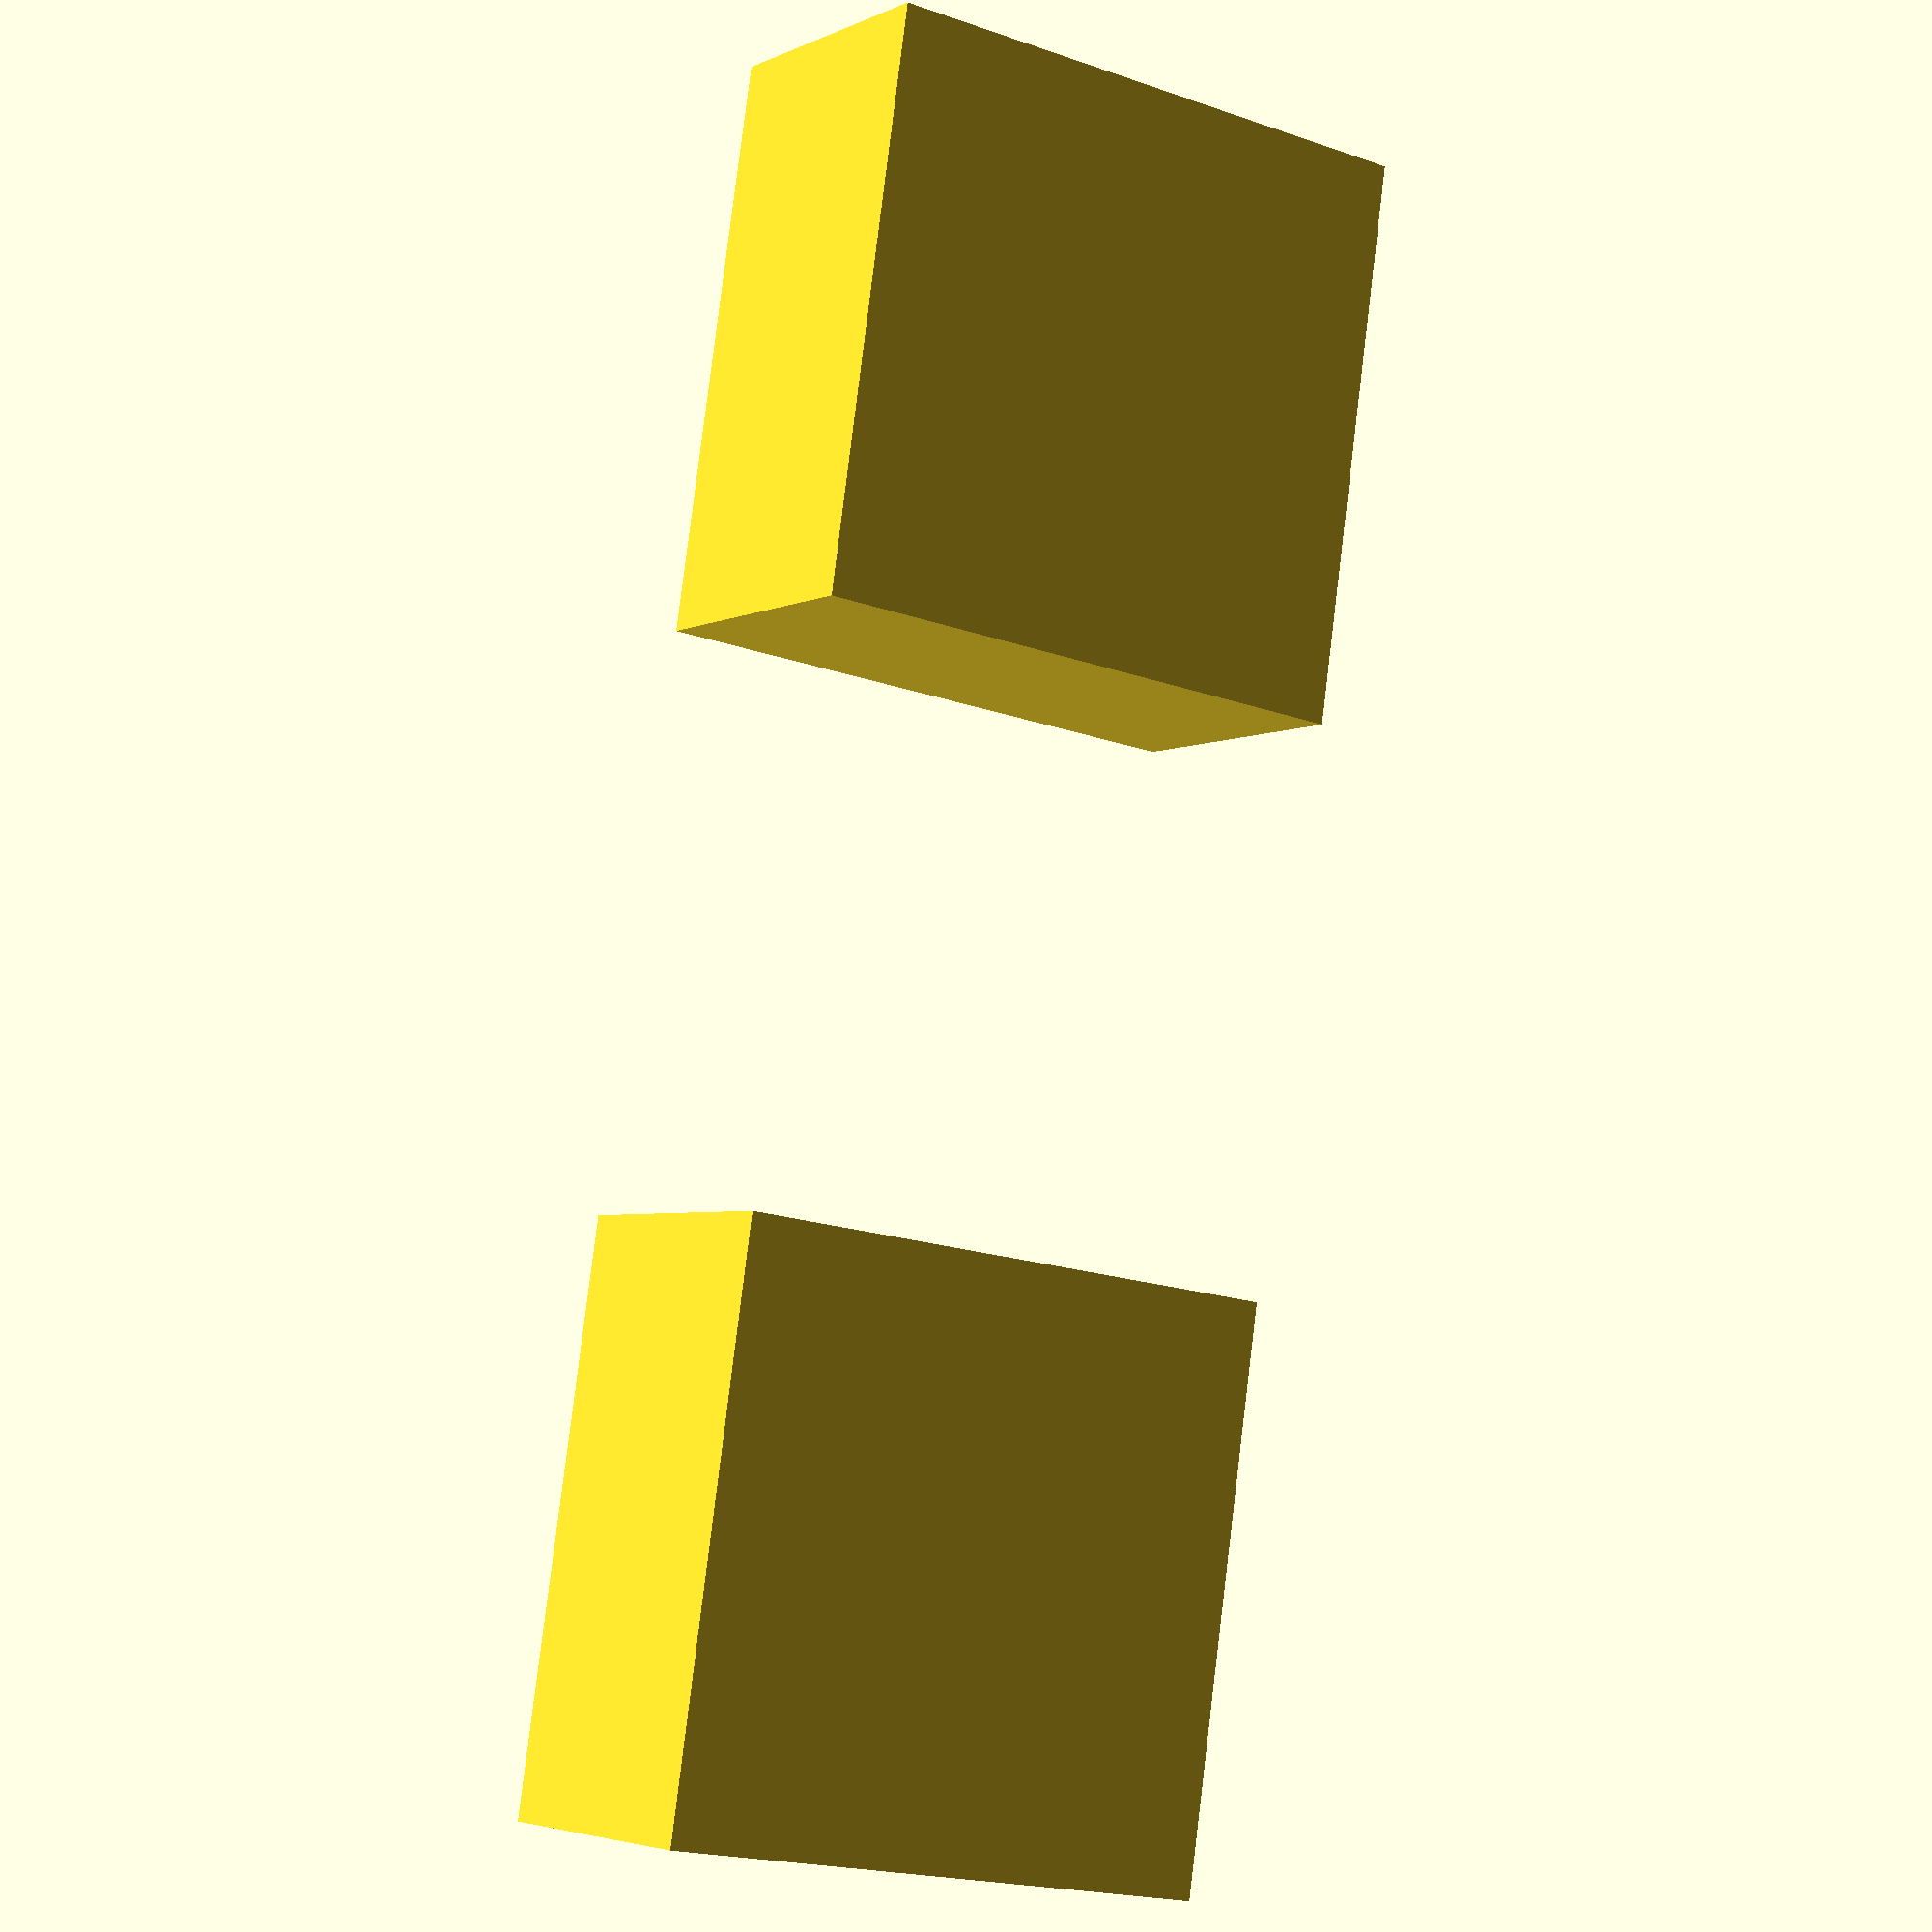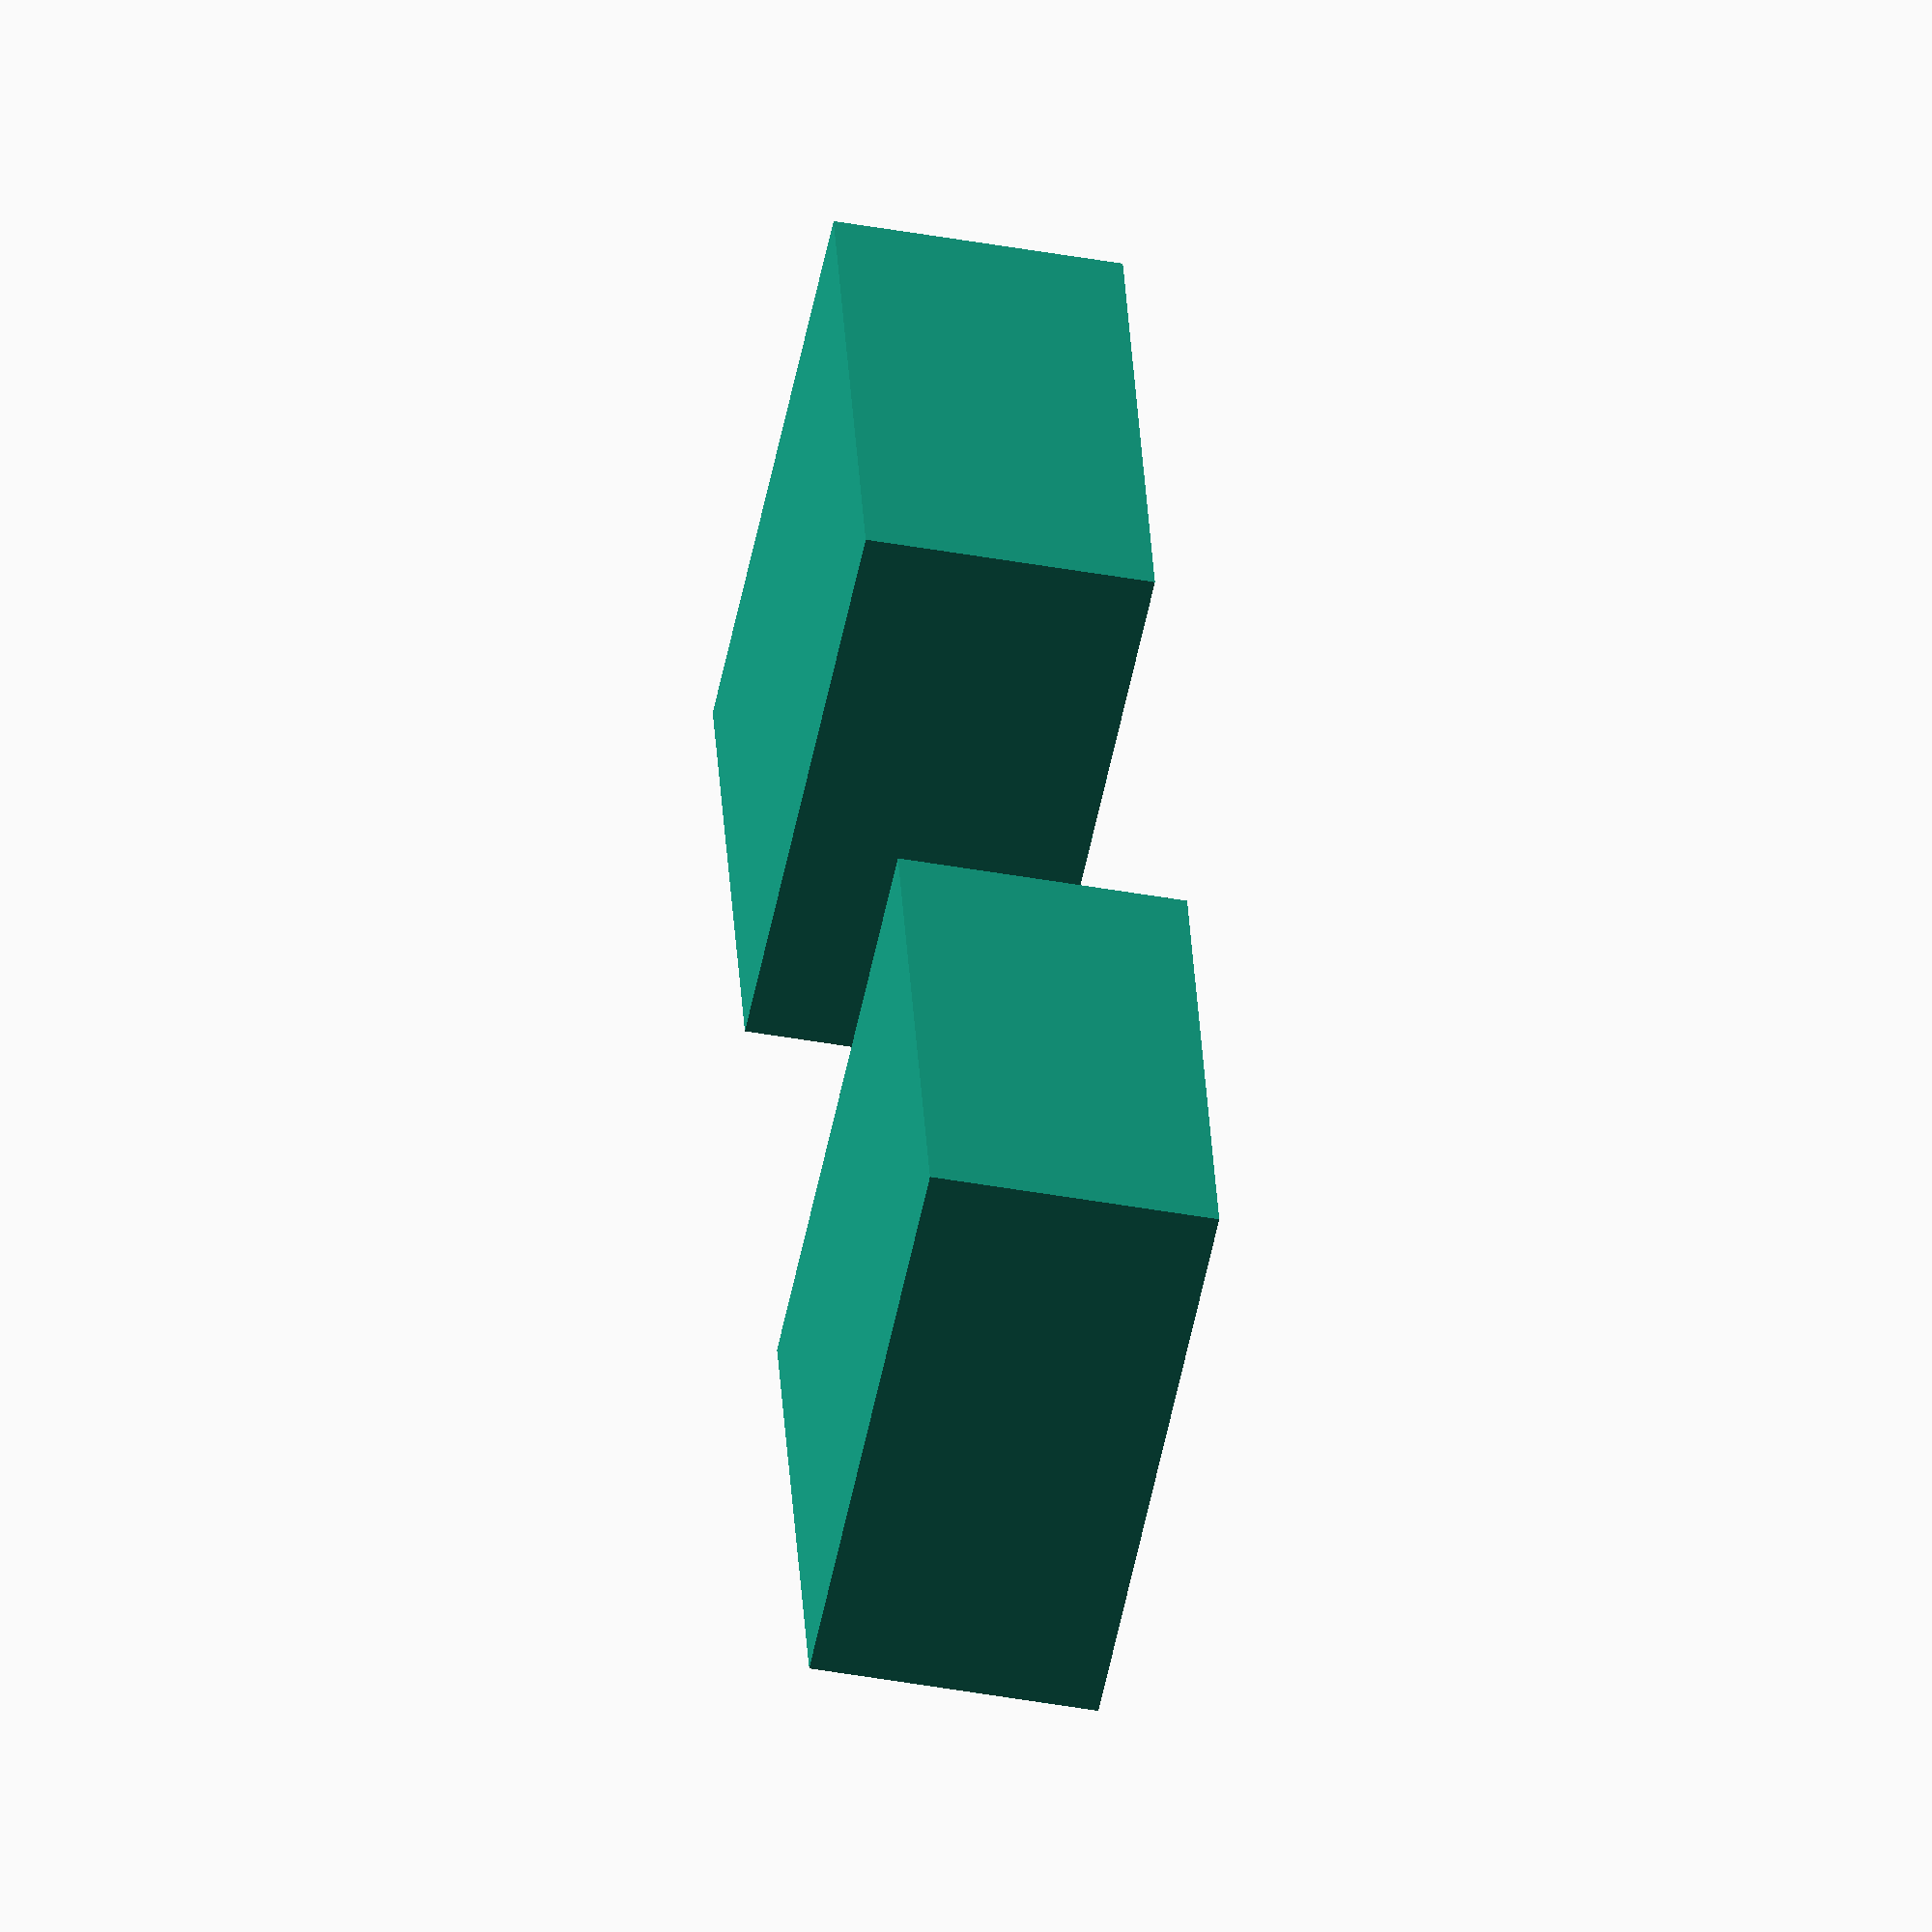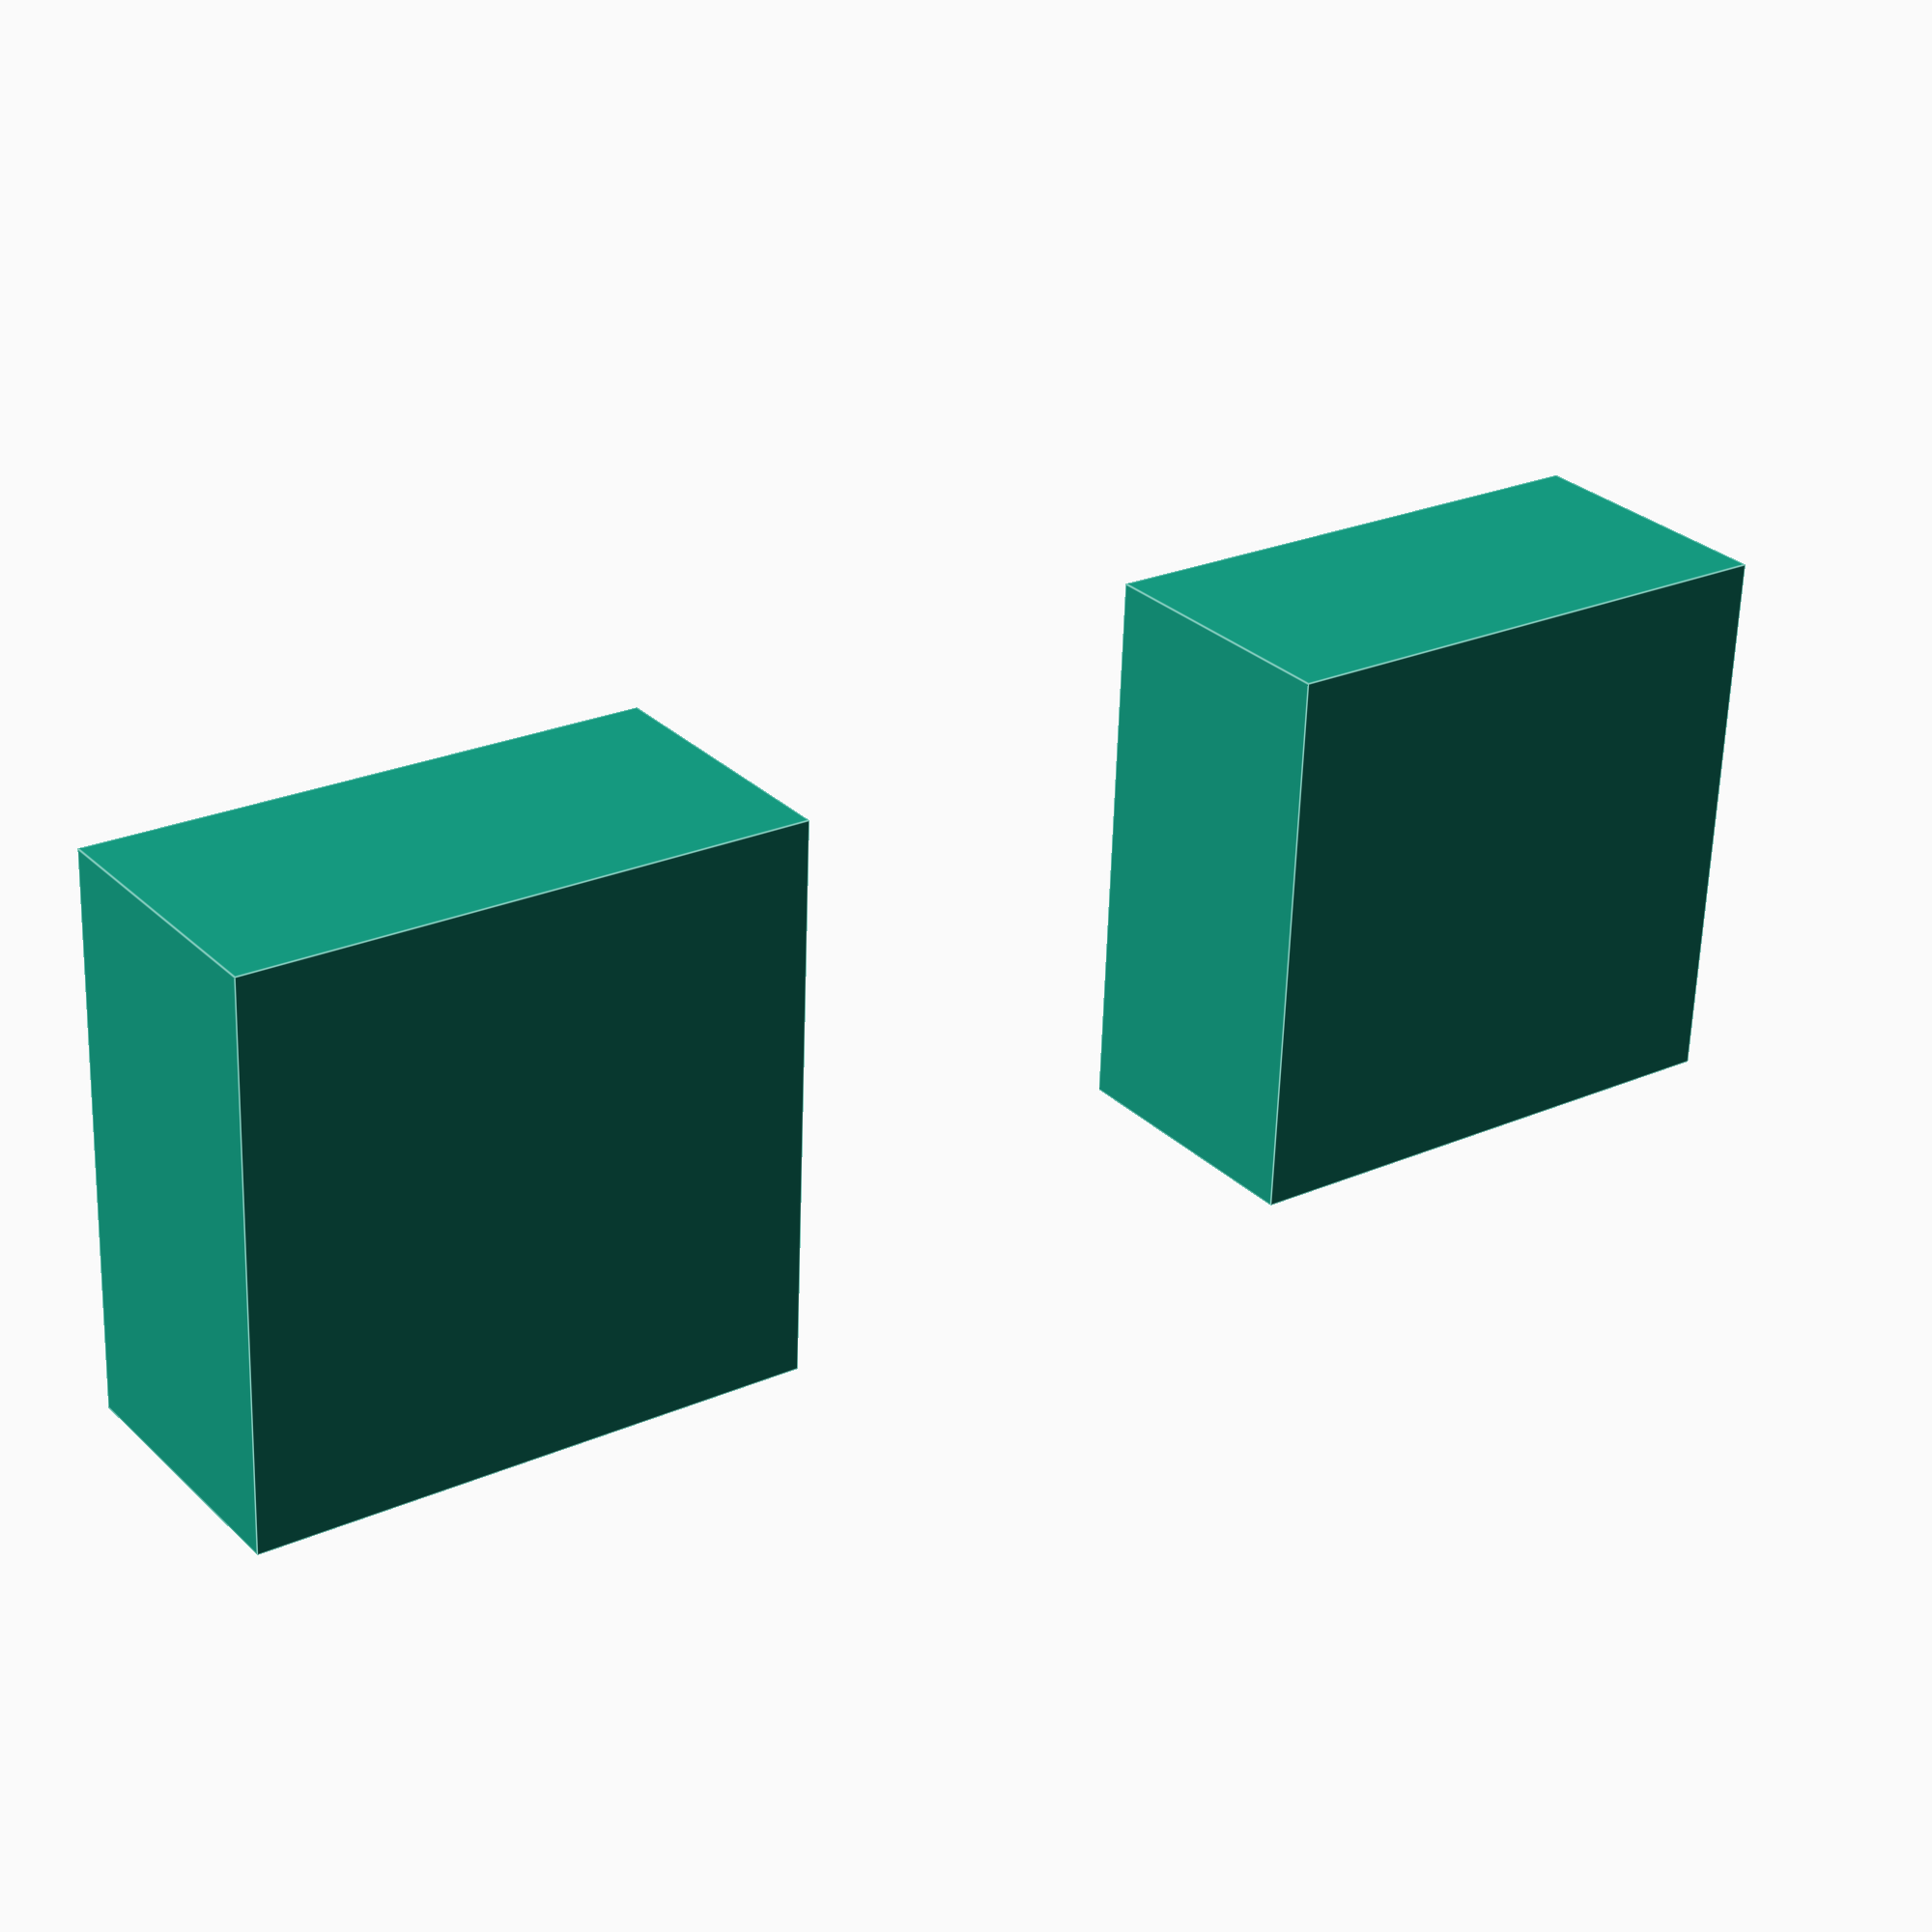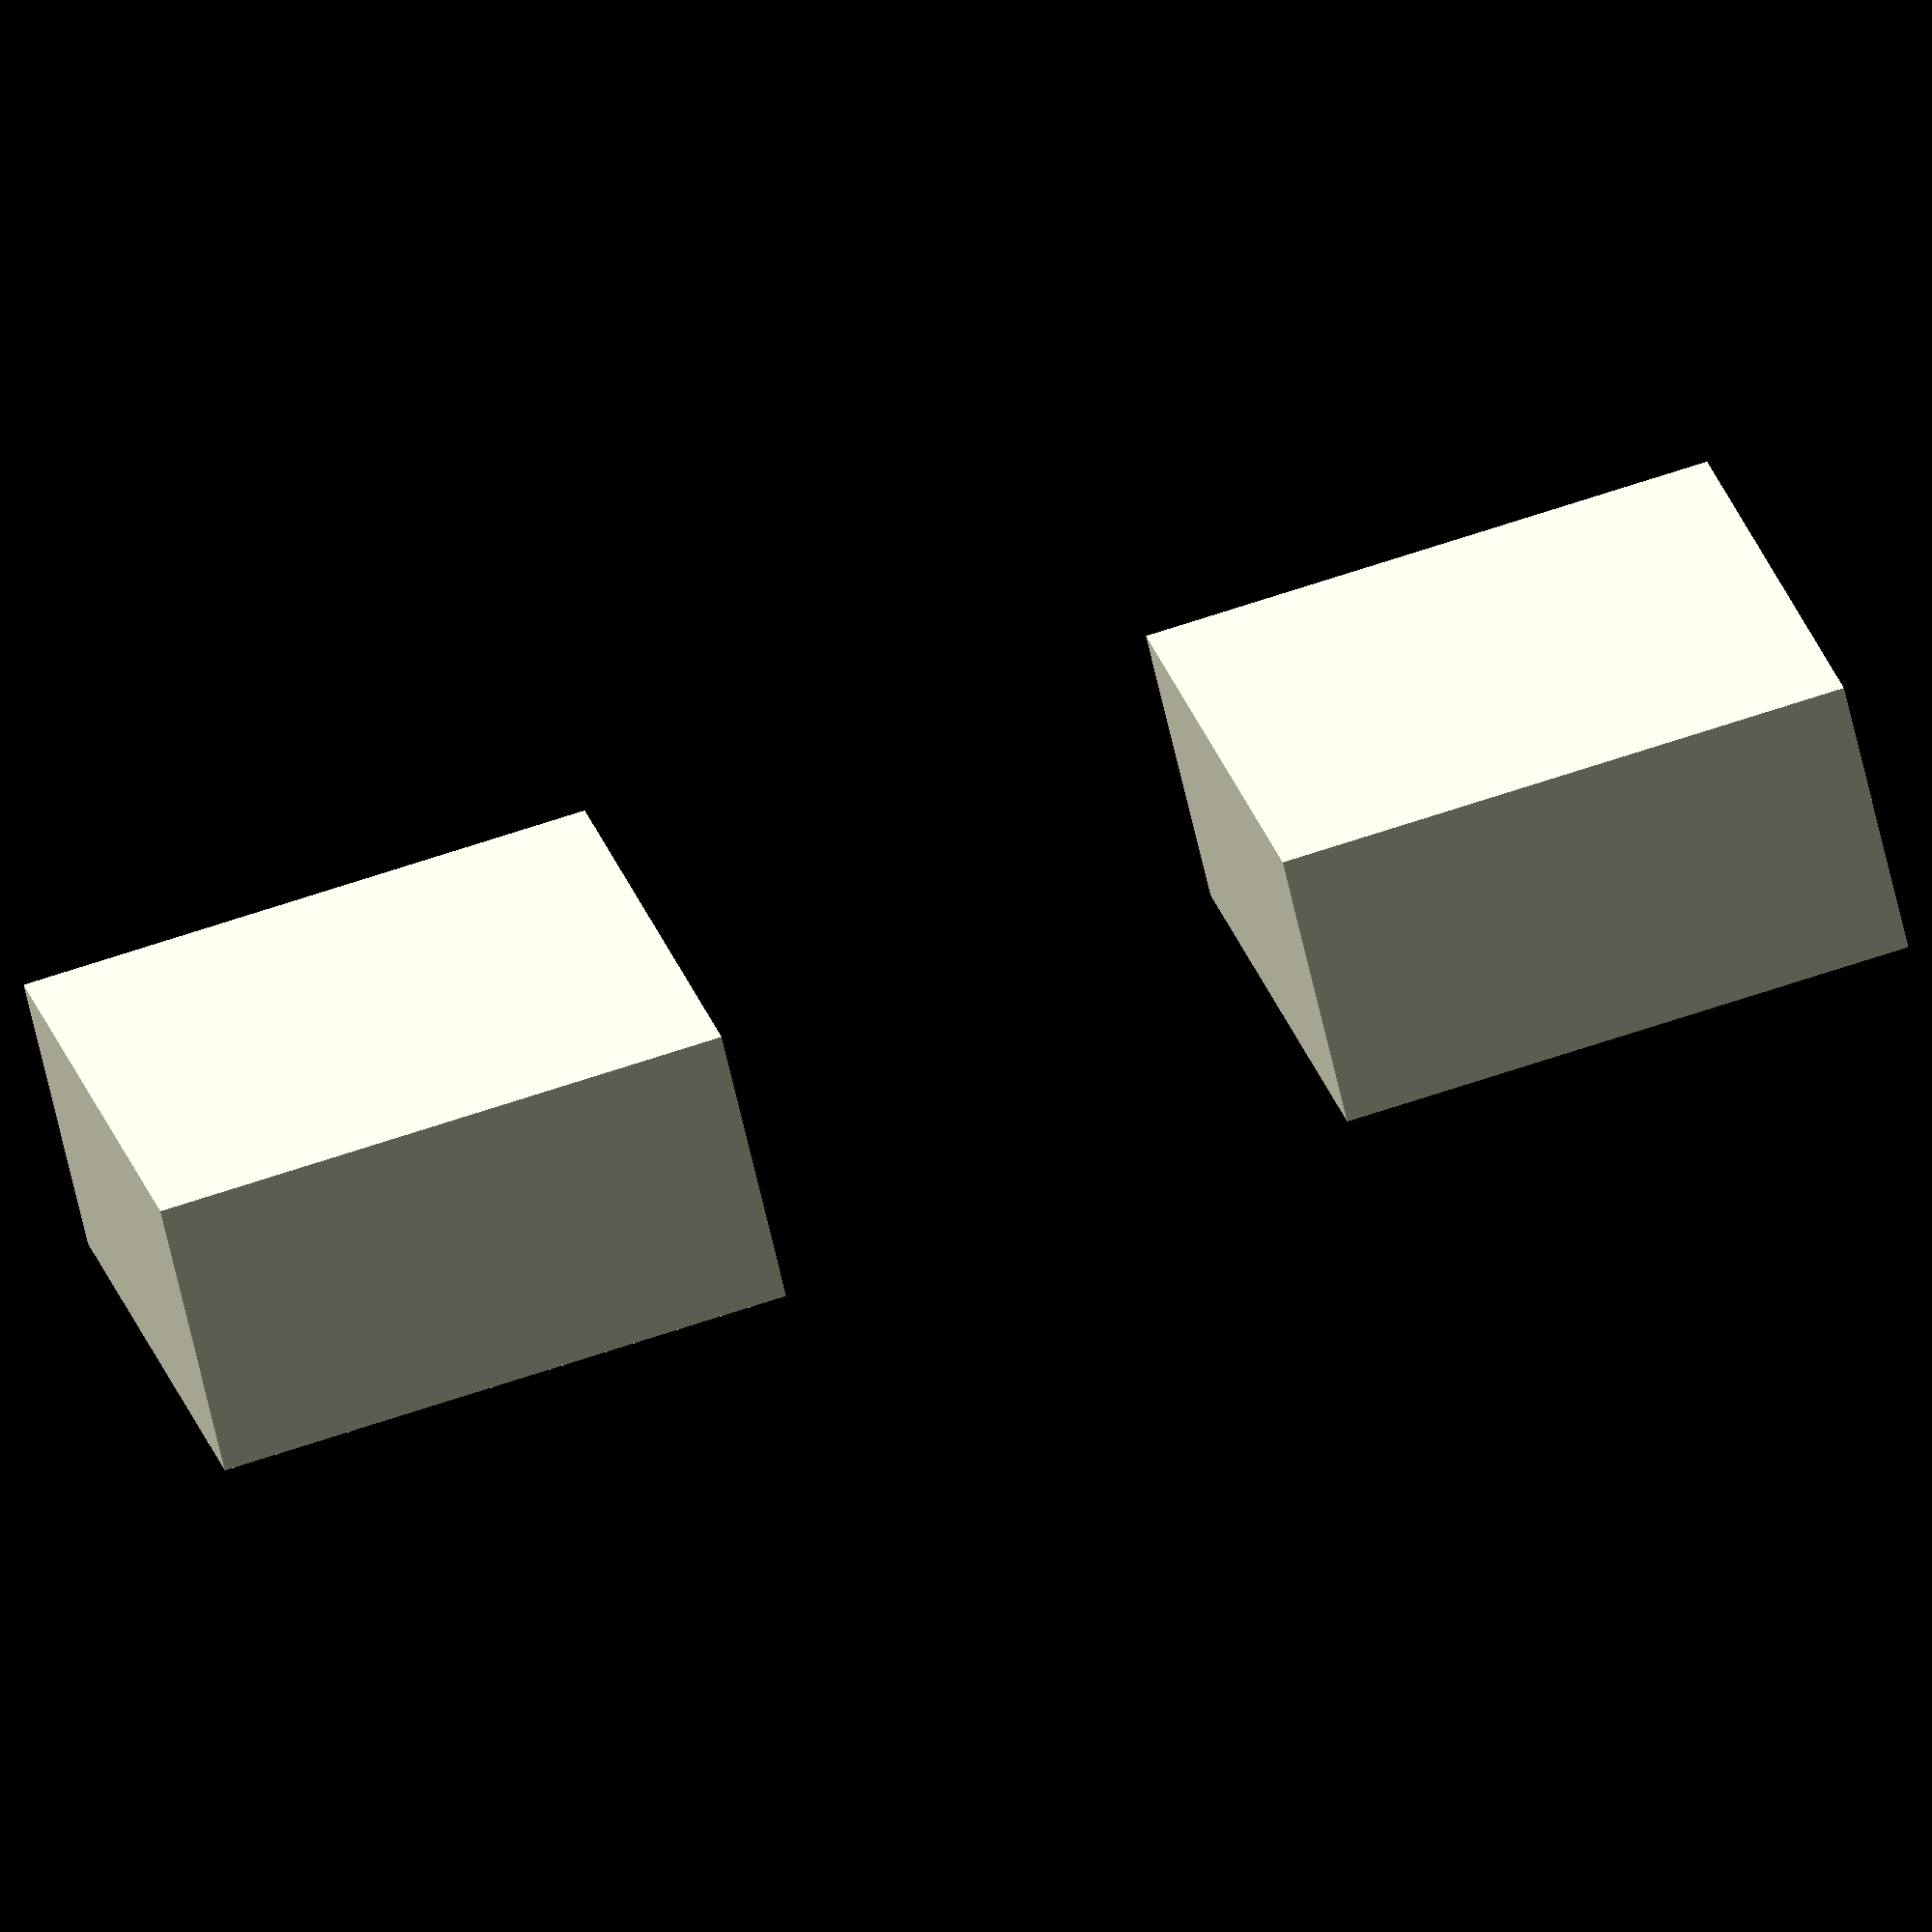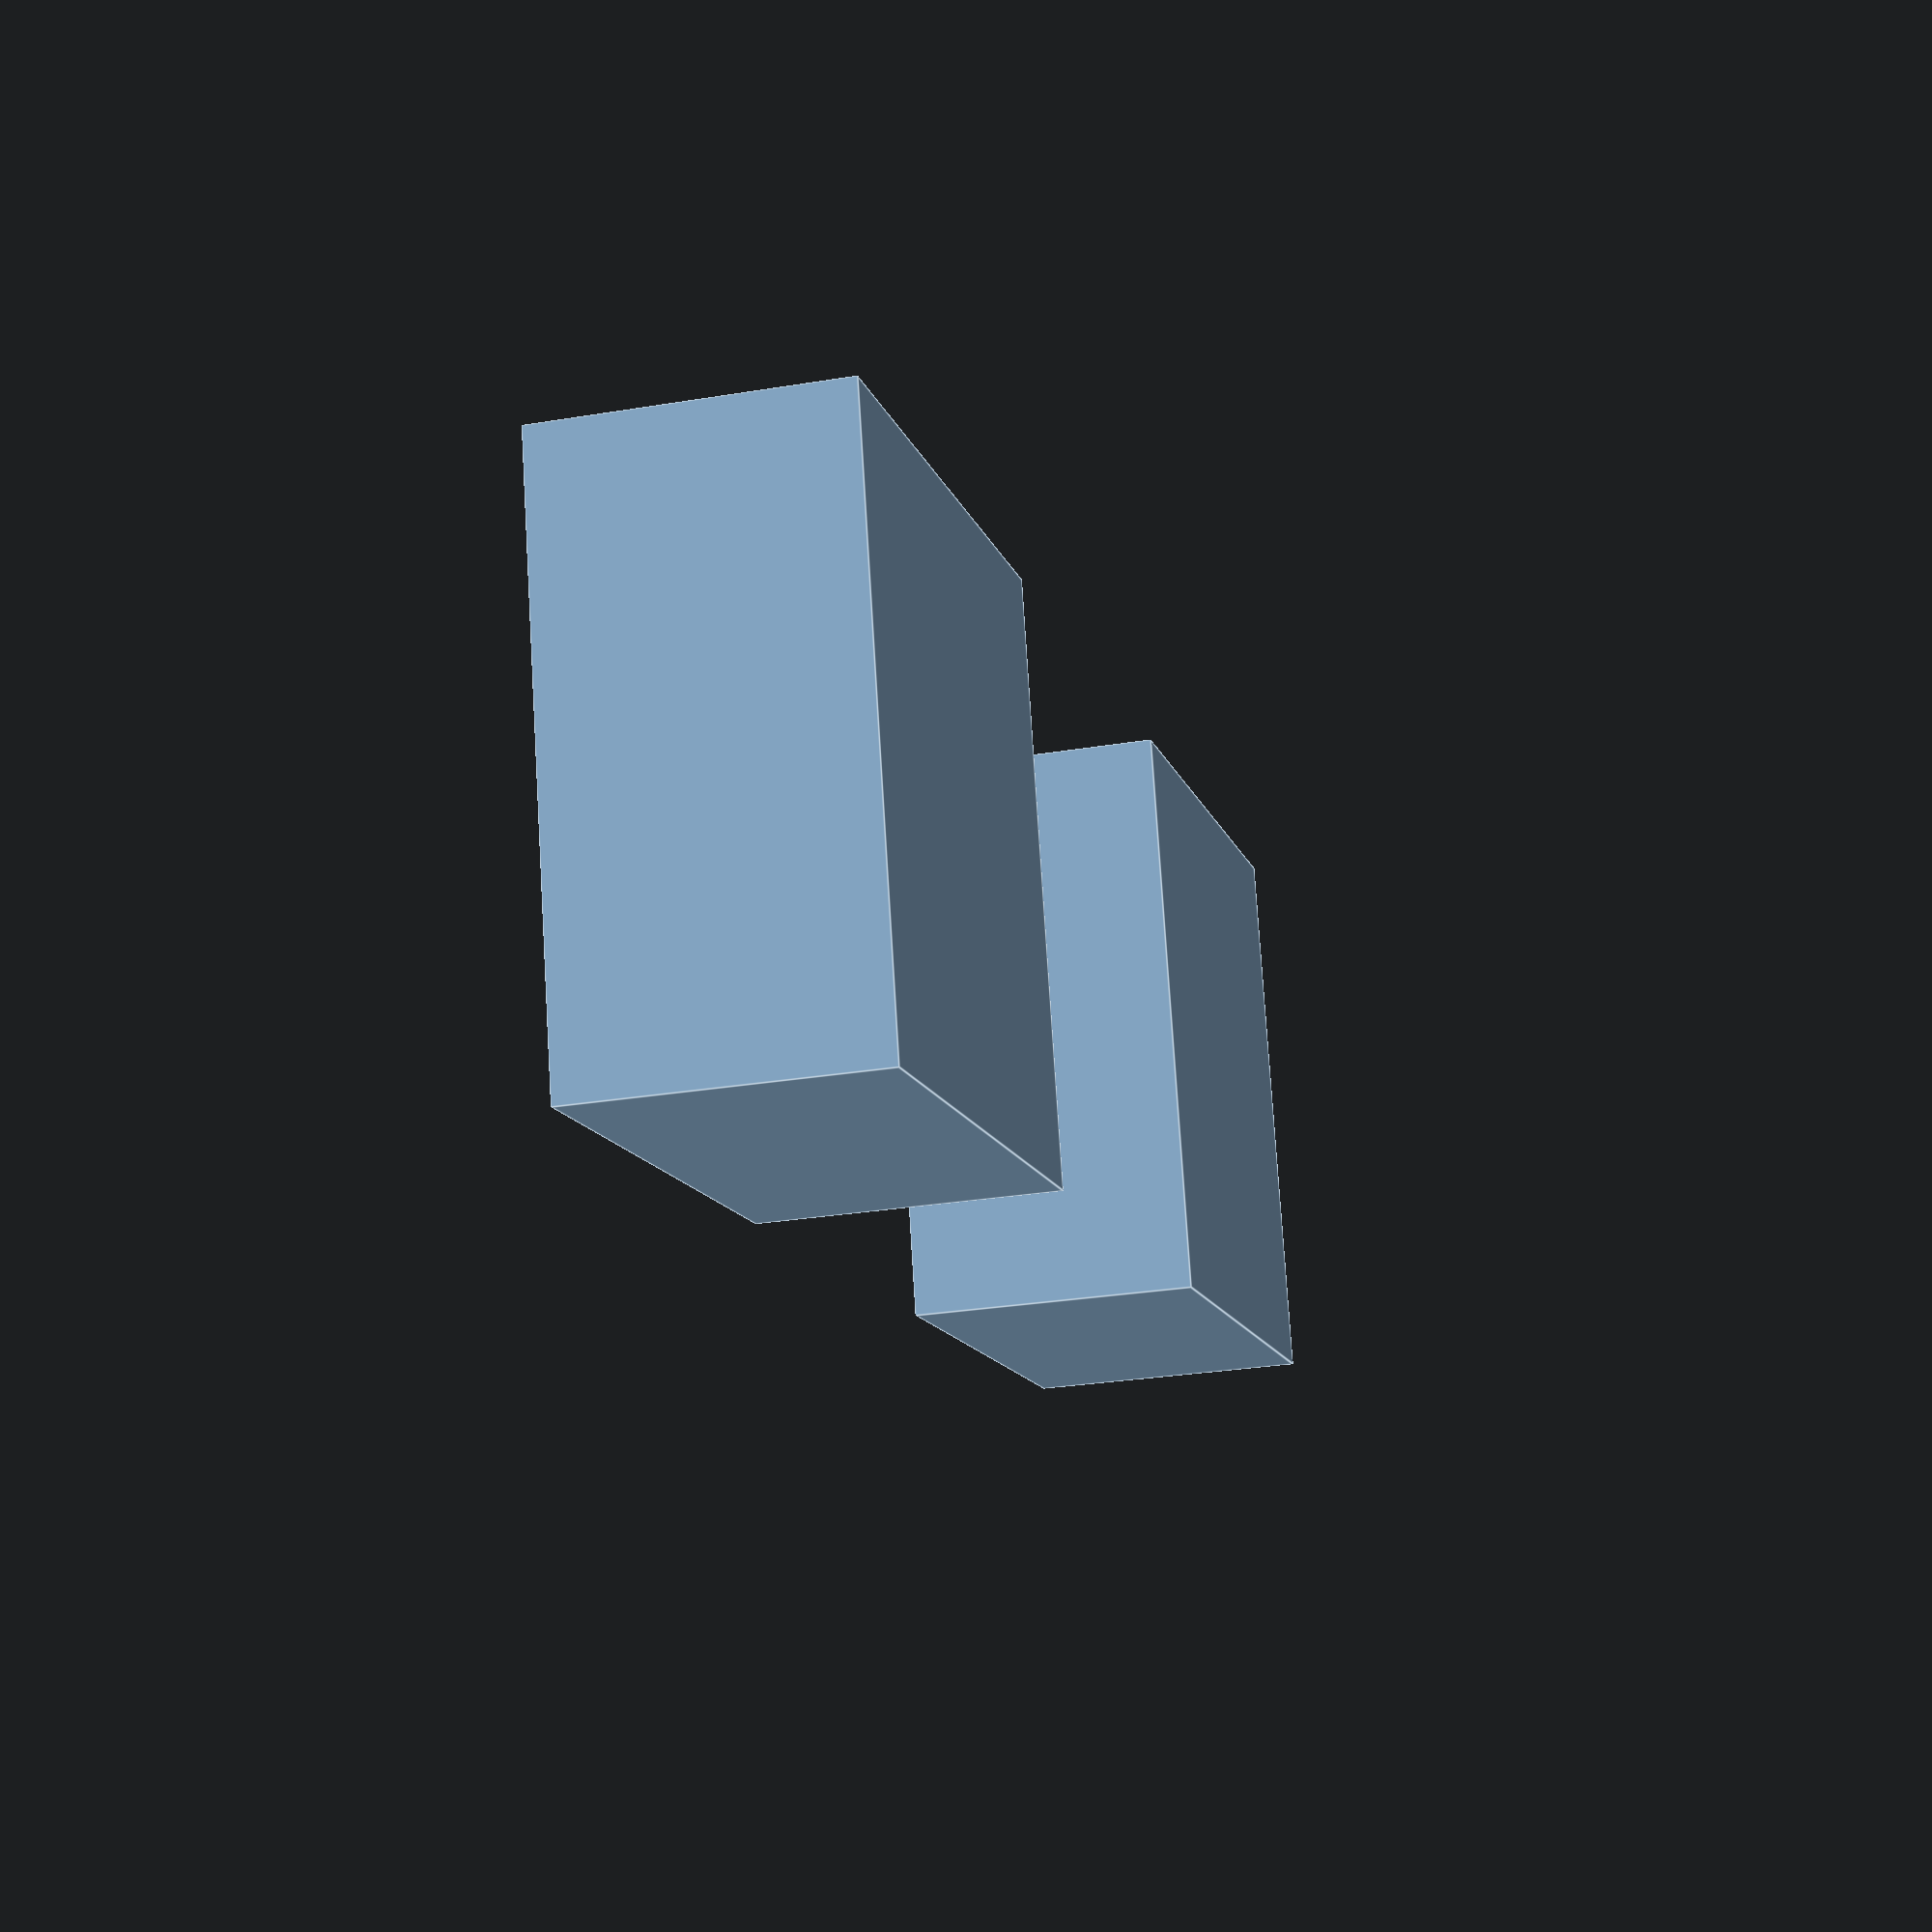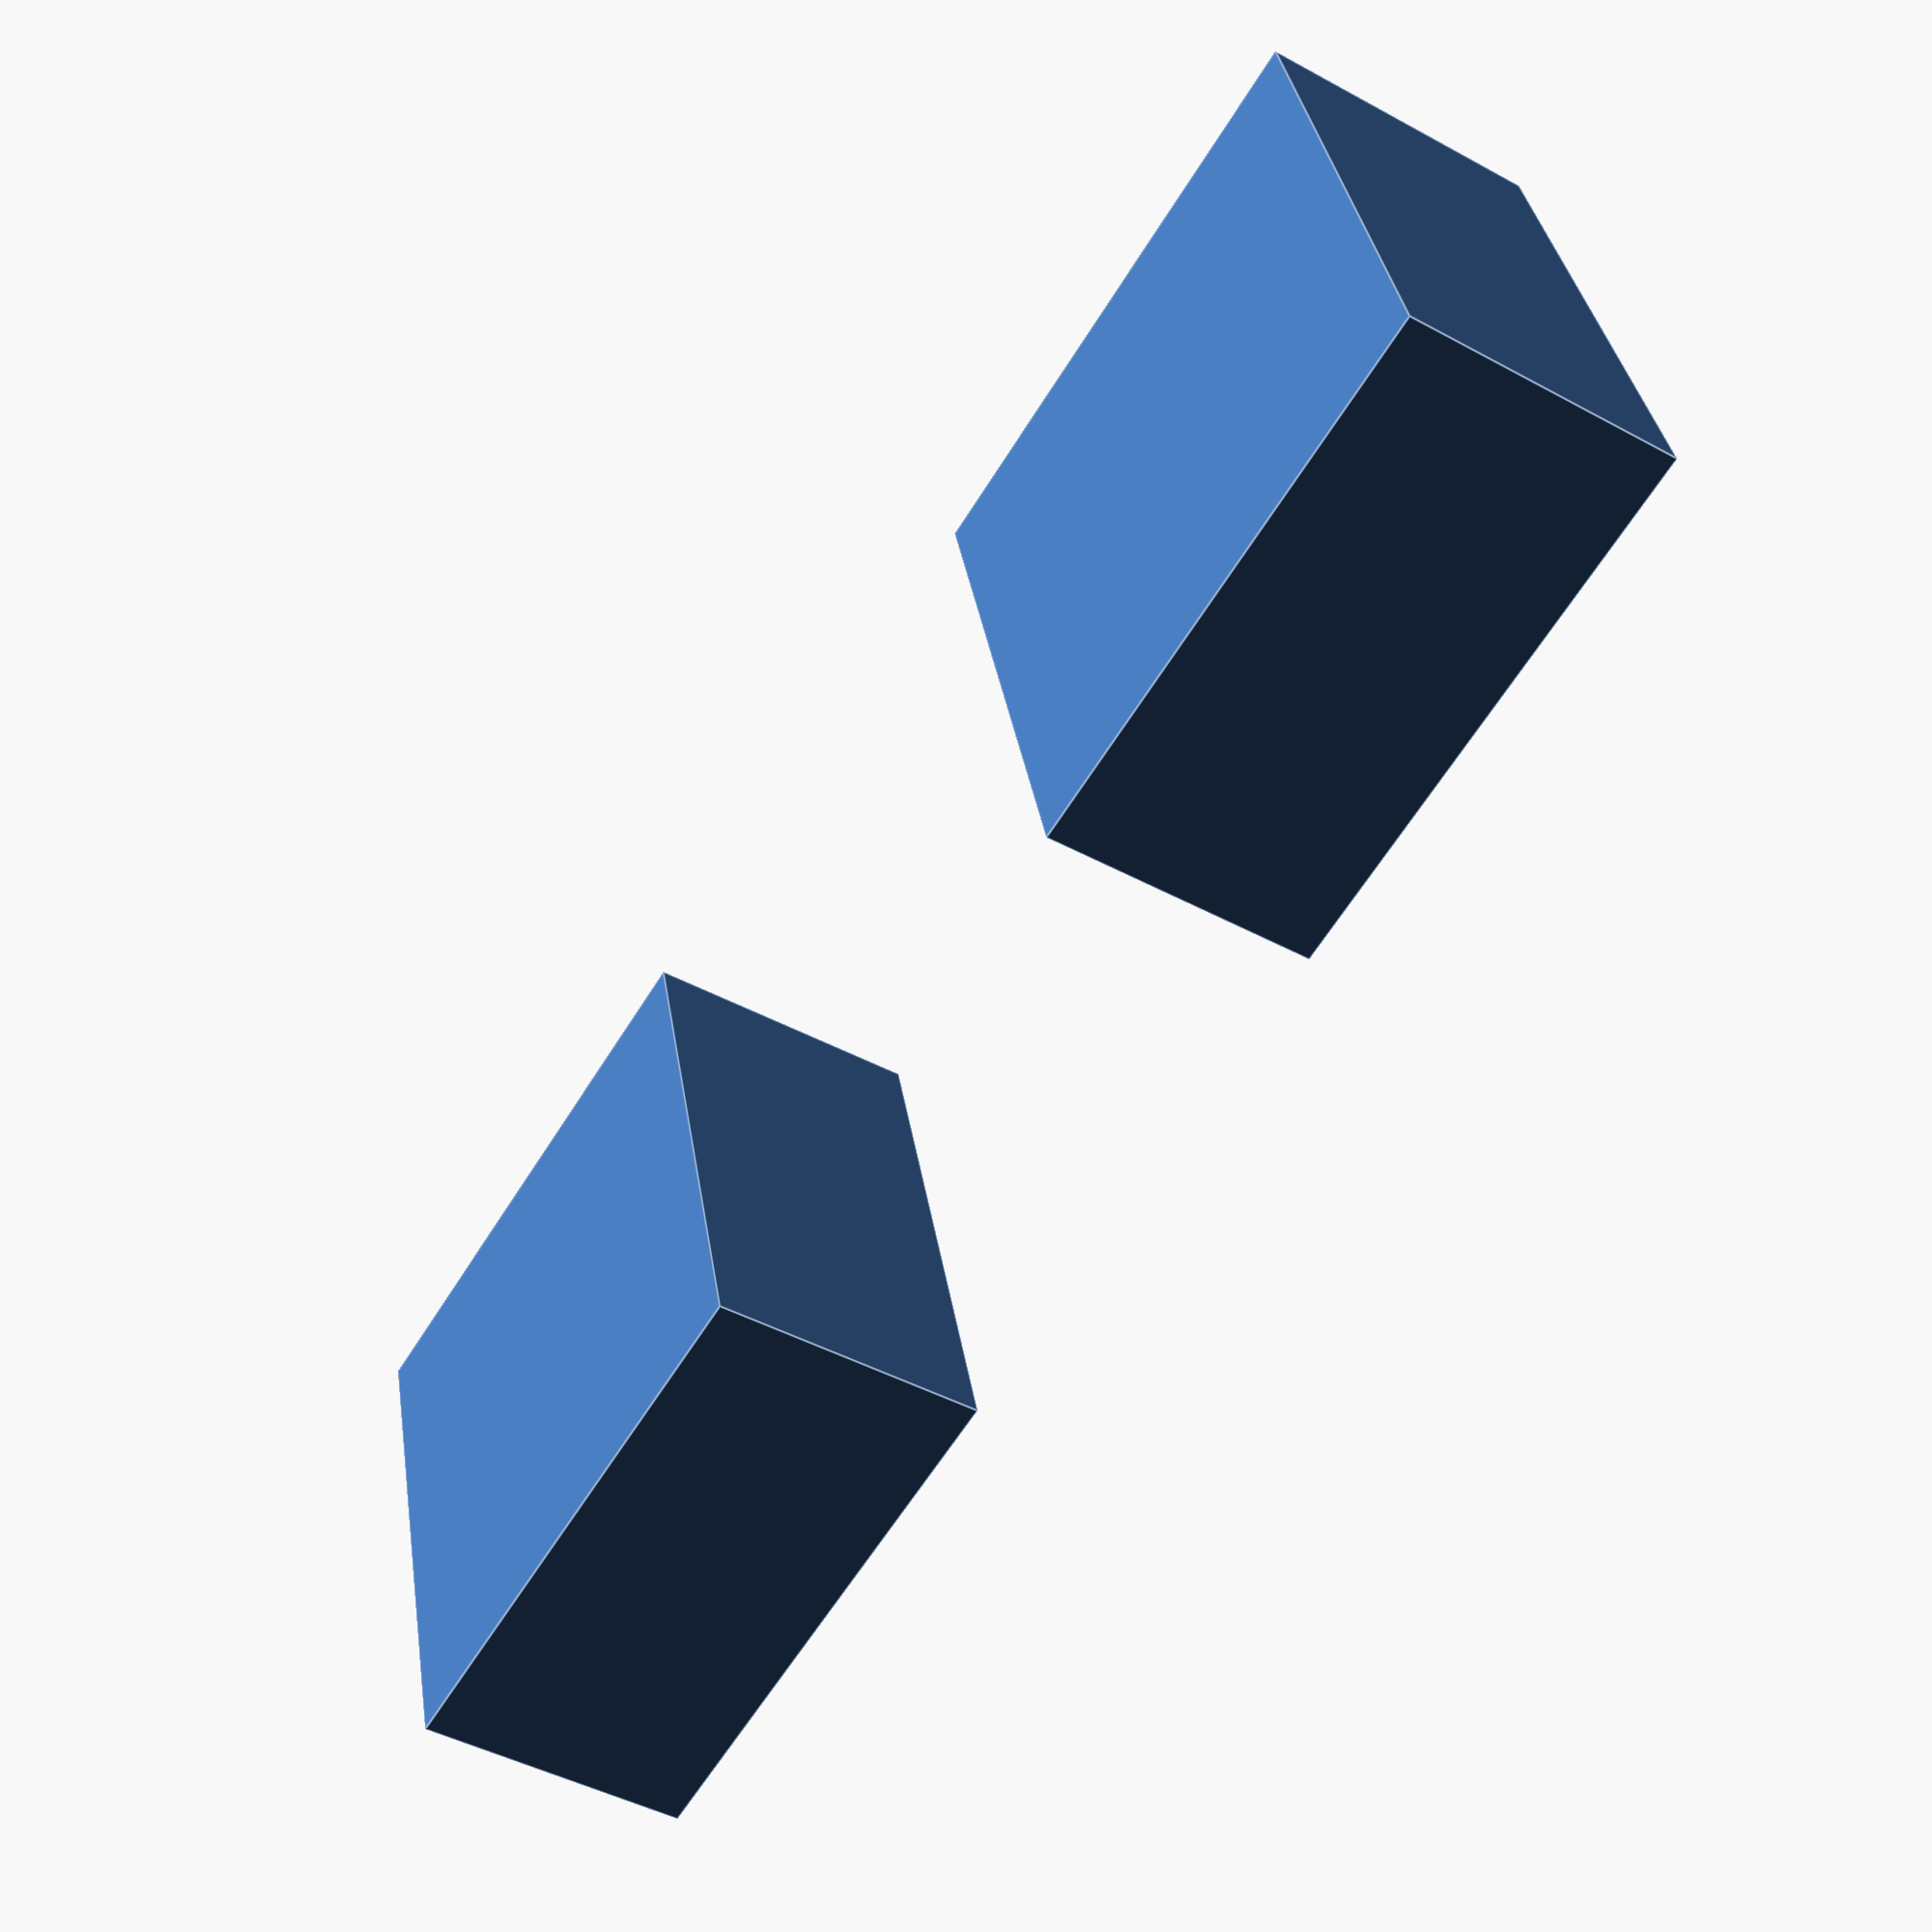
<openscad>
use <MCAD/nuts_and_bolts.scad>;

difference(){
	cube([20,20,10]);
	translate([10,10,-1]) boltHole(size=6, length=12);
}

difference(){
	translate([40,0,0]) cube([20,20,10]);
	translate([50,10,-2]) nutHole(size=6);
}
</openscad>
<views>
elev=3.9 azim=261.7 roll=146.7 proj=p view=solid
elev=42.8 azim=104.9 roll=257.8 proj=o view=wireframe
elev=151.4 azim=2.4 roll=215.7 proj=p view=edges
elev=243.8 azim=166.3 roll=167.4 proj=o view=solid
elev=207.4 azim=194.3 roll=75.5 proj=p view=edges
elev=223.8 azim=344.7 roll=122.9 proj=p view=edges
</views>
